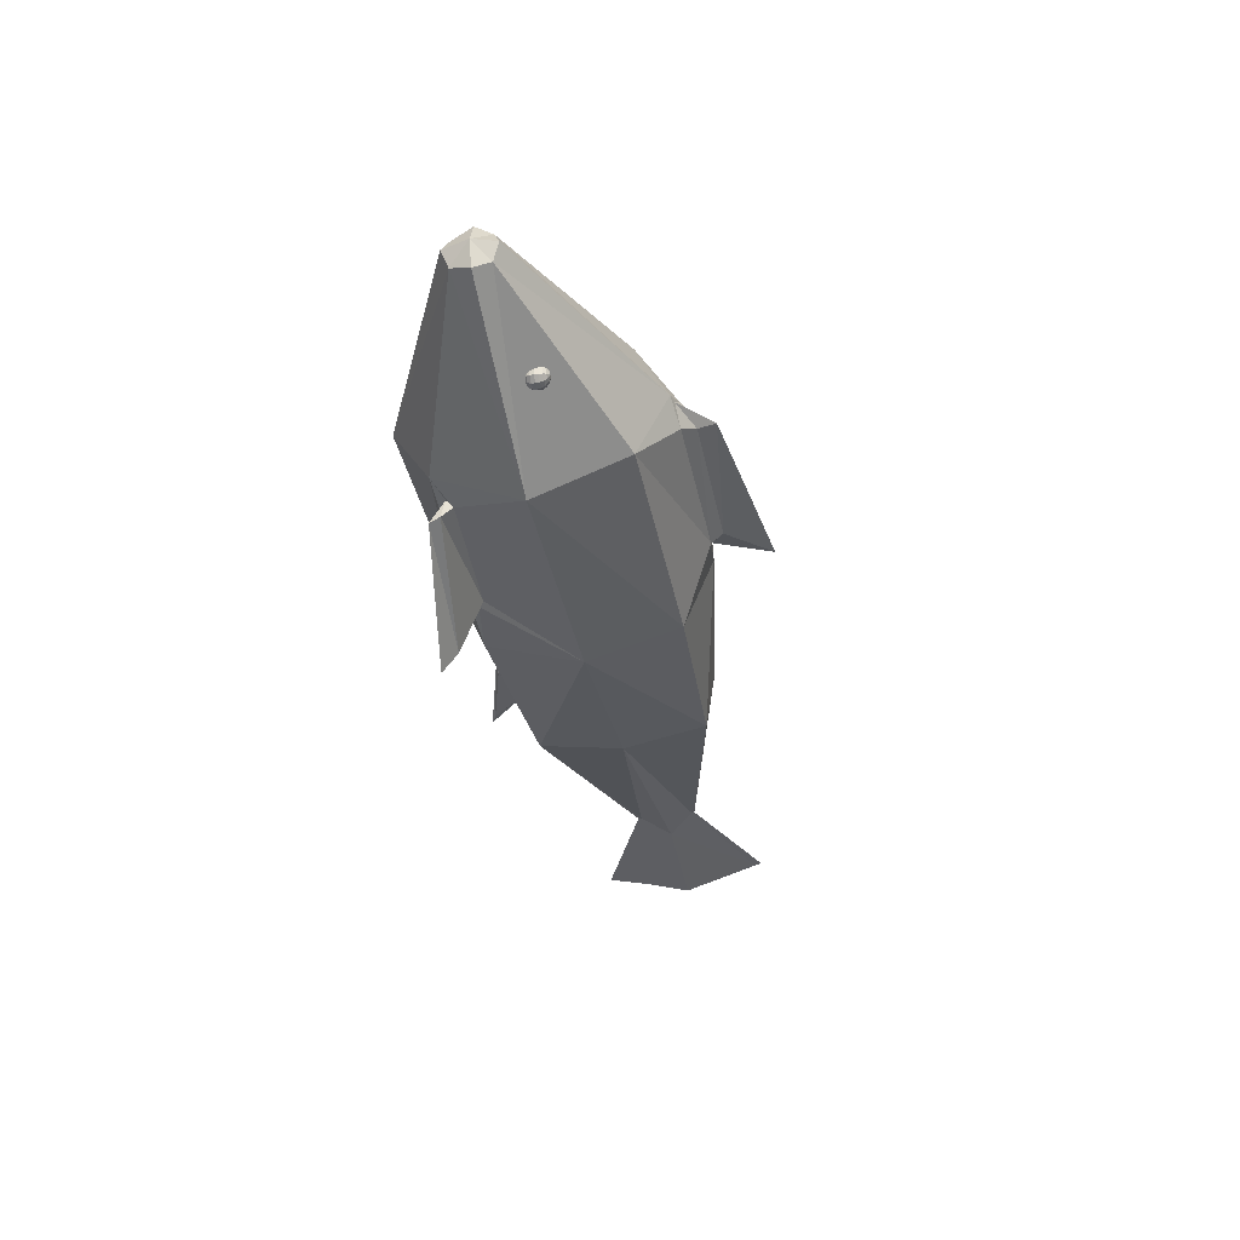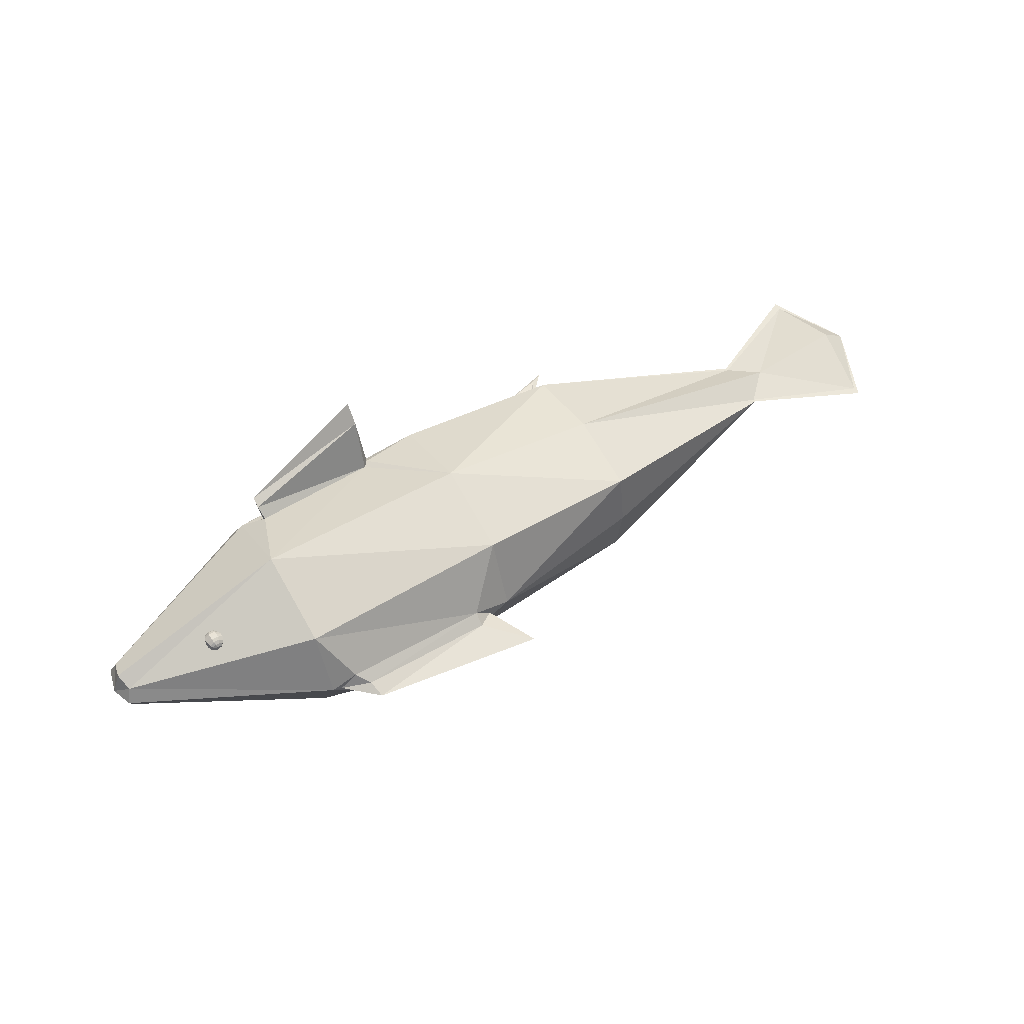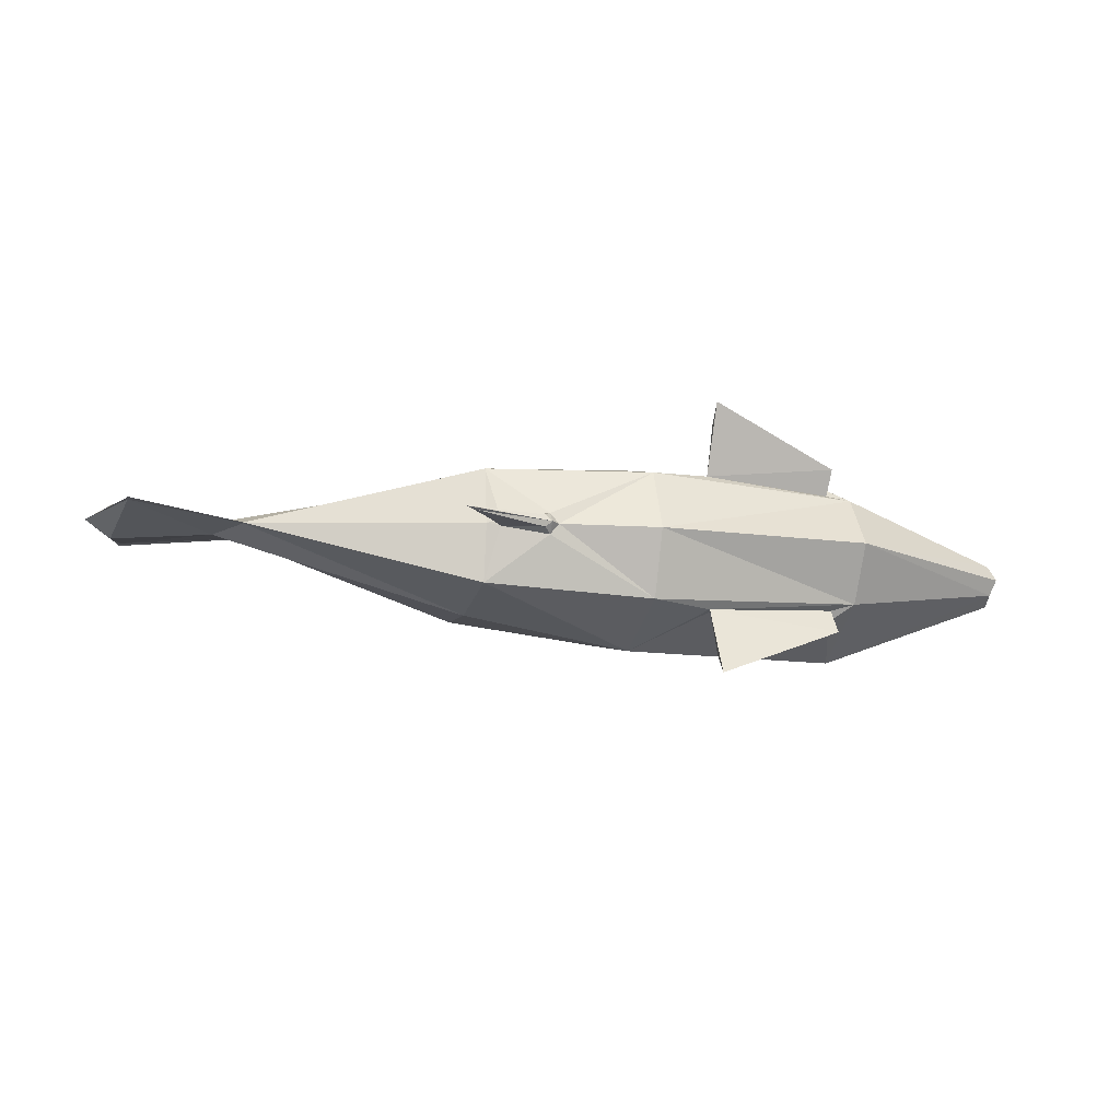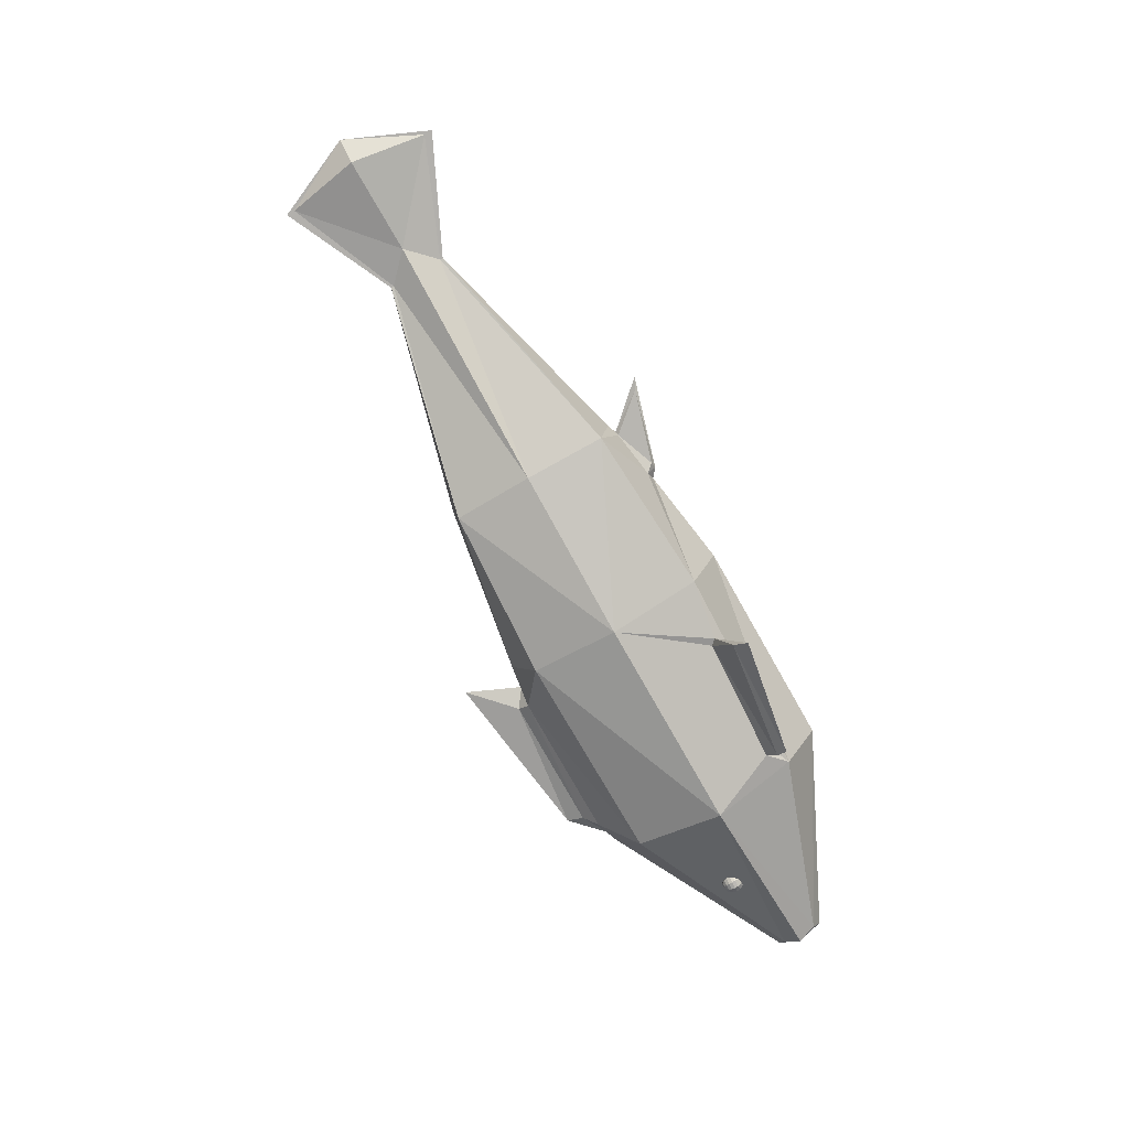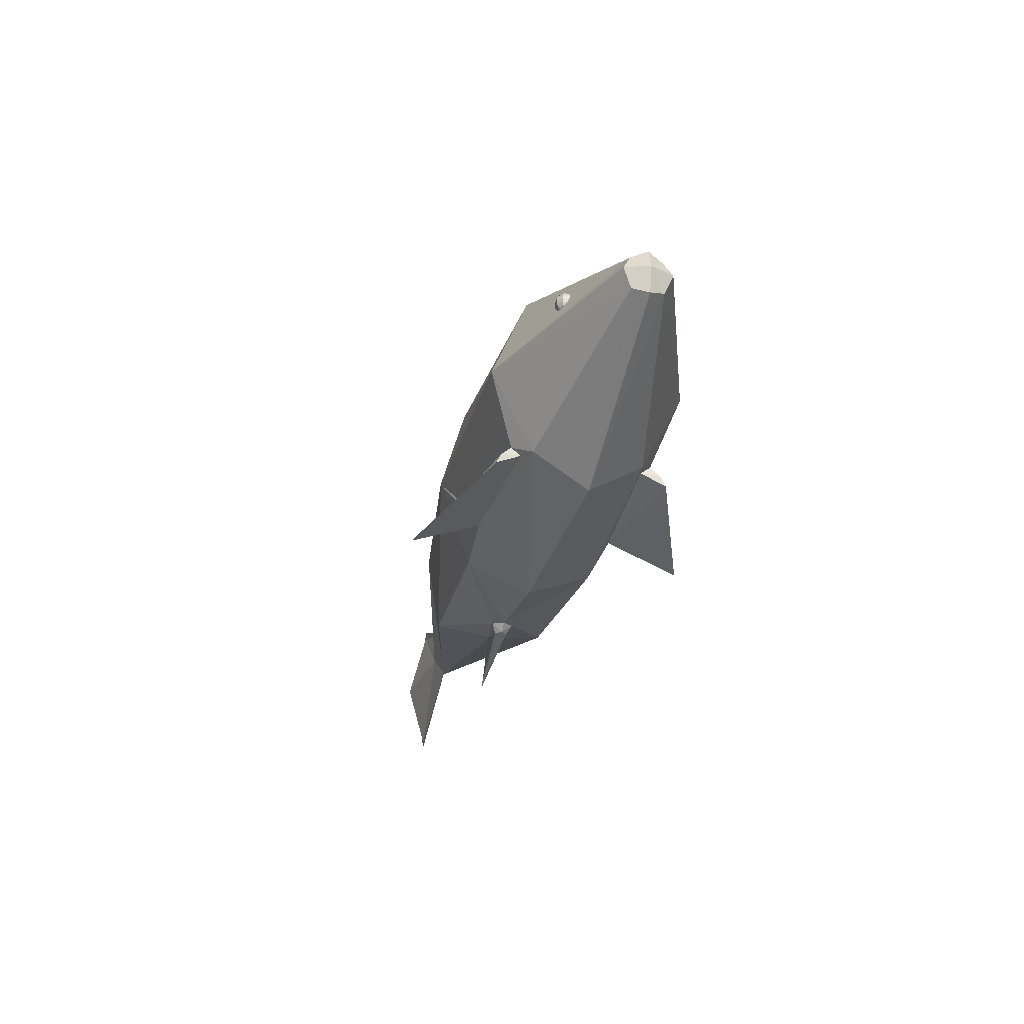
<metadata>
{"format":"obj","ext":"obj","renderer":"f3d","projection":"perspective","resolution":1024,"background":"white","views":[{"elev":-38.9,"azim":101.7,"up":"+Z"},{"elev":54.0,"azim":148.7,"up":"+Z"},{"elev":-16.1,"azim":-14.9,"up":"+Z"},{"elev":-78.6,"azim":-60.4,"up":"+Z"},{"elev":-30.7,"azim":74.9,"up":"+Y"}]}
</metadata>
<code>
o Cube
v 0.2666 0.8108 -0.1014
v 0.3915 -0.5358 -0.4574
v 1.237 0.8108 -0.1014
v 1.255 -0.4999 -0.4006
v 2.622 0.1037 -0.1034
v 2.624 -0.1257 -0.1034
v -1.121 -0.5341 -0.3818
v -1.121 0.5341 -0.3818
v -2.618 -0.1762 0
v -2.618 0.1762 0
v -0.004233 -0.7837 0
v 1.404 0.7837 -0
v 1.404 -0.7837 -0
v -0.004233 0.7837 0
v 2.661 0.1432 -0
v 2.663 -0.1652 -0
v -1.121 -0.5943 0
v -1.121 0.5943 0
v -2.618 -0.1961 0
v -2.618 0.1961 0
v 0.4278 -0.4978 -0.4509
v 1.258 -0.4515 -0.4653
v 2.65 0 -0.1553
v -1.138 0 -0.4667
v -2.799 0 -0.03891
v 2.707 0 -0
v -3.434 0 -0.1136
v -3.358 -0.4914 0
v -3.358 0.5469 0
v -3.358 0.4914 0
v -3.358 -0.5469 0
v -3.599 0 0
v -1.036 -0.6249 -0.02393
v -0.7229 -0.6726 -0.07169
v -0.6673 -0.6846 0
v -1.06 -0.618 0
v -1.243 -0.8682 -0.009739
v -0.7662 -0.727 -0.04066
v -0.7216 -0.7318 0
v -1.319 -0.9072 0
v -0.004233 0.5915 -0.4766
v 1.404 0.5865 -0.3993
v 0.1504 0.7993 0
v 1.347 0.7993 -0
v -0.004886 1.151 0
v 1.139 0.9966 -0
v 0.2666 0.8853 -0.04169
v 1.161 0.889 -0.04169
v -0.01076 0 -0.6382
v -0.004233 -0.6031 -0.4297
v 1.416 0 -0.6376
v 1.404 -0.5545 -0.3609
v 0.4042 -0.635 -0.7902
v 0.4061 -0.7296 -0.9196
v 1.272 -0.5181 -0.5335
v 1.27 -0.5837 -0.5652
v 1.963 0.2544 -0
v 1.946 0.2437 -0
v 1.933 0.2272 -0
v 1.924 0.2064 -0
v 1.921 0.1833 -0
v 1.924 0.1602 -0
v 1.933 0.1394 -0
v 1.946 0.1228 -0
v 1.963 0.1122 -0
v 1.975 0.2544 -0
v 1.968 0.2437 -0
v 1.963 0.2272 -0
v 1.96 0.2064 -0
v 1.959 0.1833 -0
v 1.96 0.1602 -0
v 1.963 0.1394 -0
v 1.968 0.1228 -0
v 1.975 0.1122 -0
v 1.989 0.2544 -0
v 1.995 0.2437 -0
v 2.001 0.2272 -0
v 2.004 0.2064 -0
v 2.005 0.1833 -0
v 2.004 0.1602 -0
v 2.001 0.1394 -0
v 1.995 0.1228 -0
v 1.989 0.1122 -0
v 2.001 0.2544 -0
v 2.017 0.2437 -0
v 2.031 0.2272 -0
v 2.039 0.2064 -0
v 2.042 0.1833 -0
v 2.039 0.1602 -0
v 2.031 0.1394 -0
v 2.017 0.1228 -0
v 2.001 0.1122 -0
v 2.005 0.2544 -0
v 2.026 0.2437 -0
v 2.042 0.2272 -0
v 2.053 0.2064 -0
v 2.057 0.1833 -0
v 2.053 0.1602 -0
v 2.042 0.1394 -0
v 2.026 0.1228 -0
v 2.005 0.1122 -0
v 1.982 0.258 -0
v 2.001 0.2544 0.3167
v 2.017 0.2437 0.3289
v 2.031 0.2272 0.3386
v 2.039 0.2064 0.3449
v 2.042 0.1833 0.347
v 2.039 0.1602 0.3449
v 2.031 0.1394 0.3386
v 2.017 0.1228 0.3289
v 2.001 0.1122 0.3167
v 1.989 0.2544 0.3251
v 1.995 0.2437 0.3449
v 2.001 0.2272 0.3606
v 2.004 0.2064 0.3707
v 2.005 0.1833 0.3742
v 2.004 0.1602 0.3707
v 2.001 0.1394 0.3606
v 1.995 0.1228 0.3449
v 1.989 0.1122 0.3251
v 1.982 0.1086 -0
v 1.975 0.2544 0.3251
v 1.968 0.2437 0.3449
v 1.963 0.2272 0.3606
v 1.96 0.2064 0.3707
v 1.959 0.1833 0.3742
v 1.96 0.1602 0.3707
v 1.963 0.1394 0.3606
v 1.968 0.1228 0.3449
v 1.975 0.1122 0.3251
v 1.963 0.2544 0.3167
v 1.946 0.2437 0.3289
v 1.933 0.2272 0.3386
v 1.924 0.2064 0.3449
v 1.921 0.1833 0.347
v 1.924 0.1602 0.3449
v 1.933 0.1394 0.3386
v 1.946 0.1228 0.3289
v 1.963 0.1122 0.3167
v 1.959 0.2544 -0
v 1.938 0.2437 -0
v 1.921 0.2272 -0
v 1.911 0.2064 -0
v 1.907 0.1833 -0
v 1.911 0.1602 -0
v 1.921 0.1394 -0
v 1.938 0.1228 -0
v 1.959 0.1122 -0
v 0.2666 0.8108 0.1014
v 0.3915 -0.5358 0.4574
v 1.237 0.8108 0.1014
v 1.255 -0.4999 0.4006
v 2.622 0.1037 0.1034
v 2.624 -0.1257 0.1034
v -1.121 -0.5341 0.3818
v -1.121 0.5341 0.3818
v 0.4278 -0.4978 0.4509
v 1.258 -0.4515 0.4653
v 2.65 0 0.1553
v -1.138 0 0.4667
v -2.799 0 0.03891
v -3.434 0 0.1136
v -1.036 -0.6249 0.02393
v -0.7229 -0.6726 0.07169
v -1.243 -0.8682 0.009739
v -0.7662 -0.727 0.04066
v -0.004233 0.5915 0.4766
v 1.404 0.5865 0.3993
v 0.2666 0.8853 0.04169
v 1.161 0.889 0.04169
v -0.01076 0 0.6382
v -0.004233 -0.6031 0.4297
v 1.416 0 0.6376
v 1.404 -0.5545 0.3609
v 0.4042 -0.635 0.7902
v 0.4061 -0.7296 0.9196
v 1.272 -0.5181 0.5335
v 1.27 -0.5837 0.5652
v 2.001 0.2544 -0.3167
v 2.017 0.2437 -0.3289
v 2.031 0.2272 -0.3386
v 2.039 0.2064 -0.3449
v 2.042 0.1833 -0.347
v 2.039 0.1602 -0.3449
v 2.031 0.1394 -0.3386
v 2.017 0.1228 -0.3289
v 2.001 0.1122 -0.3167
v 1.989 0.2544 -0.3251
v 1.995 0.2437 -0.3449
v 2.001 0.2272 -0.3606
v 2.004 0.2064 -0.3707
v 2.005 0.1833 -0.3742
v 2.004 0.1602 -0.3707
v 2.001 0.1394 -0.3606
v 1.995 0.1228 -0.3449
v 1.989 0.1122 -0.3251
v 1.975 0.2544 -0.3251
v 1.968 0.2437 -0.3449
v 1.963 0.2272 -0.3606
v 1.96 0.2064 -0.3707
v 1.959 0.1833 -0.3742
v 1.96 0.1602 -0.3707
v 1.963 0.1394 -0.3606
v 1.968 0.1228 -0.3449
v 1.975 0.1122 -0.3251
v 1.963 0.2544 -0.3167
v 1.946 0.2437 -0.3289
v 1.933 0.2272 -0.3386
v 1.924 0.2064 -0.3449
v 1.921 0.1833 -0.347
v 1.924 0.1602 -0.3449
v 1.933 0.1394 -0.3386
v 1.946 0.1228 -0.3289
v 1.963 0.1122 -0.3167
f 11 52 13
f 41 51 49
f 13 6 16
f 51 5 23
f 8 20 18
f 14 8 18
f 49 7 24
f 25 28 27
f 24 9 25
f 7 19 9
f 5 26 23
f 43 46 45
f 12 5 42
f 50 35 34
f 6 26 16
f 24 10 8
f 19 28 9
f 49 8 41
f 51 6 52
f 2 56 4
f 32 30 27
f 32 28 31
f 25 30 10
f 20 30 29
f 34 39 38
f 7 34 33
f 17 33 36
f 39 37 38
f 36 37 40
f 33 38 37
f 1 42 41
f 1 14 43
f 3 12 42
f 43 12 44
f 47 46 48
f 44 48 46
f 1 48 3
f 43 47 1
f 2 49 21
f 22 52 4
f 2 52 50
f 21 51 22
f 53 56 54
f 2 53 54
f 21 55 53
f 4 55 22
f 146 62 63
f 142 60 143
f 140 102 57
f 147 63 64
f 143 61 144
f 140 58 141
f 148 64 65
f 145 61 62
f 141 59 142
f 121 148 65
f 63 71 72
f 59 69 60
f 57 102 66
f 64 72 73
f 60 70 61
f 57 67 58
f 65 73 74
f 62 70 71
f 58 68 59
f 121 65 74
f 67 77 68
f 121 74 83
f 71 81 72
f 68 78 69
f 66 102 75
f 72 82 73
f 69 79 70
f 66 76 67
f 73 83 74
f 70 80 71
f 79 89 80
f 77 85 86
f 121 83 92
f 80 90 81
f 78 86 87
f 75 102 84
f 81 91 82
f 79 87 88
f 76 84 85
f 82 92 83
f 85 93 94
f 91 101 92
f 88 98 89
f 86 94 95
f 121 92 101
f 89 99 90
f 87 95 96
f 84 102 93
f 90 100 91
f 88 96 97
f 99 110 100
f 97 106 107
f 94 103 104
f 100 111 101
f 97 108 98
f 95 104 105
f 121 101 111
f 98 109 99
f 96 105 106
f 93 102 103
f 106 114 115
f 103 102 112
f 110 118 119
f 106 116 107
f 104 112 113
f 110 120 111
f 108 116 117
f 104 114 105
f 121 111 120
f 108 118 109
f 117 128 118
f 114 125 115
f 112 102 122
f 118 129 119
f 115 126 116
f 112 123 113
f 119 130 120
f 116 127 117
f 113 124 114
f 121 120 130
f 123 133 124
f 121 130 139
f 128 136 137
f 124 134 125
f 122 102 131
f 128 138 129
f 126 134 135
f 122 132 123
f 129 139 130
f 126 136 127
f 139 147 148
f 136 144 145
f 132 142 133
f 121 139 148
f 137 145 146
f 133 143 134
f 131 102 140
f 138 146 147
f 134 144 135
f 131 141 132
f 11 174 172
f 173 167 171
f 13 154 174
f 173 153 168
f 20 156 18
f 14 156 167
f 171 155 172
f 161 28 9
f 160 9 155
f 155 19 17
f 26 153 159
f 153 12 168
f 172 35 11
f 154 26 159
f 10 160 156
f 156 171 167
f 154 173 174
f 178 150 152
f 32 30 29
f 28 32 31
f 30 161 10
f 164 39 35
f 155 164 172
f 17 163 155
f 165 39 166
f 36 165 163
f 163 166 164
f 149 168 151
f 14 149 43
f 151 12 44
f 169 46 45
f 44 170 151
f 170 149 151
f 169 43 149
f 171 150 157
f 174 158 152
f 150 174 152
f 173 157 158
f 178 175 176
f 150 175 157
f 157 177 158
f 177 152 158
f 186 99 100
f 97 182 96
f 94 179 93
f 187 100 101
f 184 97 98
f 95 180 94
f 121 187 101
f 185 98 99
f 96 181 95
f 93 179 102
f 182 190 181
f 179 188 102
f 186 194 185
f 192 182 183
f 180 188 179
f 196 186 187
f 193 183 184
f 190 180 181
f 121 196 187
f 194 184 185
f 203 193 194
f 200 190 191
f 188 197 102
f 204 194 195
f 201 191 192
f 198 188 189
f 205 195 196
f 202 192 193
f 199 189 190
f 121 205 196
f 208 198 199
f 121 214 205
f 203 211 202
f 209 199 200
f 197 206 102
f 213 203 204
f 201 209 200
f 207 197 198
f 214 204 205
f 211 201 202
f 214 147 213
f 211 144 210
f 142 207 208
f 121 148 214
f 212 145 211
f 143 208 209
f 206 140 102
f 213 146 212
f 144 209 210
f 141 206 207
f 11 50 52
f 41 42 51
f 13 52 6
f 51 42 5
f 8 10 20
f 14 41 8
f 49 50 7
f 25 9 28
f 24 7 9
f 7 17 19
f 5 15 26
f 43 44 46
f 12 15 5
f 50 11 35
f 6 23 26
f 24 25 10
f 19 31 28
f 49 24 8
f 51 23 6
f 2 54 56
f 32 29 30
f 32 27 28
f 25 27 30
f 20 10 30
f 34 35 39
f 7 50 34
f 17 7 33
f 39 40 37
f 36 33 37
f 33 34 38
f 1 3 42
f 1 41 14
f 3 44 12
f 43 14 12
f 47 45 46
f 44 3 48
f 1 47 48
f 43 45 47
f 2 50 49
f 22 51 52
f 2 4 52
f 21 49 51
f 53 55 56
f 2 21 53
f 21 22 55
f 4 56 55
f 146 145 62
f 142 59 60
f 147 146 63
f 143 60 61
f 140 57 58
f 148 147 64
f 145 144 61
f 141 58 59
f 63 62 71
f 59 68 69
f 64 63 72
f 60 69 70
f 57 66 67
f 65 64 73
f 62 61 70
f 58 67 68
f 67 76 77
f 71 80 81
f 68 77 78
f 72 81 82
f 69 78 79
f 66 75 76
f 73 82 83
f 70 79 80
f 79 88 89
f 77 76 85
f 80 89 90
f 78 77 86
f 81 90 91
f 79 78 87
f 76 75 84
f 82 91 92
f 85 84 93
f 91 100 101
f 88 97 98
f 86 85 94
f 89 98 99
f 87 86 95
f 90 99 100
f 88 87 96
f 99 109 110
f 97 96 106
f 94 93 103
f 100 110 111
f 97 107 108
f 95 94 104
f 98 108 109
f 96 95 105
f 106 105 114
f 110 109 118
f 106 115 116
f 104 103 112
f 110 119 120
f 108 107 116
f 104 113 114
f 108 117 118
f 117 127 128
f 114 124 125
f 118 128 129
f 115 125 126
f 112 122 123
f 119 129 130
f 116 126 127
f 113 123 124
f 123 132 133
f 128 127 136
f 124 133 134
f 128 137 138
f 126 125 134
f 122 131 132
f 129 138 139
f 126 135 136
f 139 138 147
f 136 135 144
f 132 141 142
f 137 136 145
f 133 142 143
f 138 137 146
f 134 143 144
f 131 140 141
f 11 13 174
f 173 168 167
f 13 16 154
f 173 159 153
f 20 10 156
f 14 18 156
f 171 160 155
f 161 162 28
f 160 161 9
f 155 9 19
f 26 15 153
f 153 15 12
f 172 164 35
f 154 16 26
f 10 161 160
f 156 160 171
f 154 159 173
f 178 176 150
f 32 162 30
f 28 162 32
f 30 162 161
f 164 166 39
f 155 163 164
f 17 36 163
f 165 40 39
f 36 40 165
f 163 165 166
f 149 167 168
f 14 167 149
f 151 168 12
f 169 170 46
f 44 46 170
f 170 169 149
f 169 45 43
f 171 172 150
f 174 173 158
f 150 172 174
f 173 171 157
f 178 177 175
f 150 176 175
f 157 175 177
f 177 178 152
f 186 185 99
f 97 183 182
f 94 180 179
f 187 186 100
f 184 183 97
f 95 181 180
f 185 184 98
f 96 182 181
f 182 191 190
f 186 195 194
f 192 191 182
f 180 189 188
f 196 195 186
f 193 192 183
f 190 189 180
f 194 193 184
f 203 202 193
f 200 199 190
f 204 203 194
f 201 200 191
f 198 197 188
f 205 204 195
f 202 201 192
f 199 198 189
f 208 207 198
f 203 212 211
f 209 208 199
f 213 212 203
f 201 210 209
f 207 206 197
f 214 213 204
f 211 210 201
f 214 148 147
f 211 145 144
f 142 141 207
f 212 146 145
f 143 142 208
f 213 147 146
f 144 143 209
f 141 140 206

</code>
